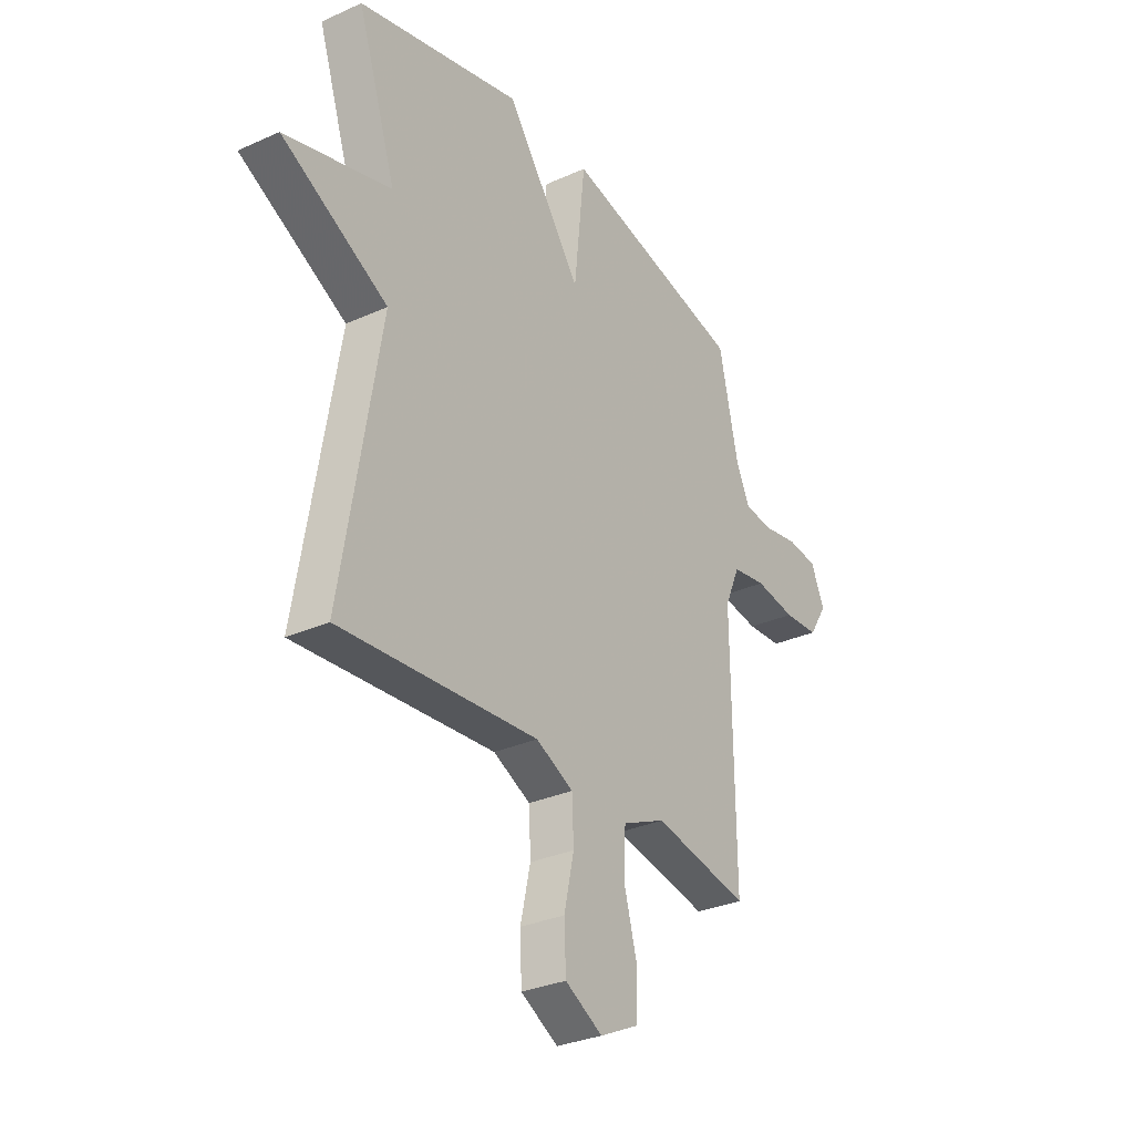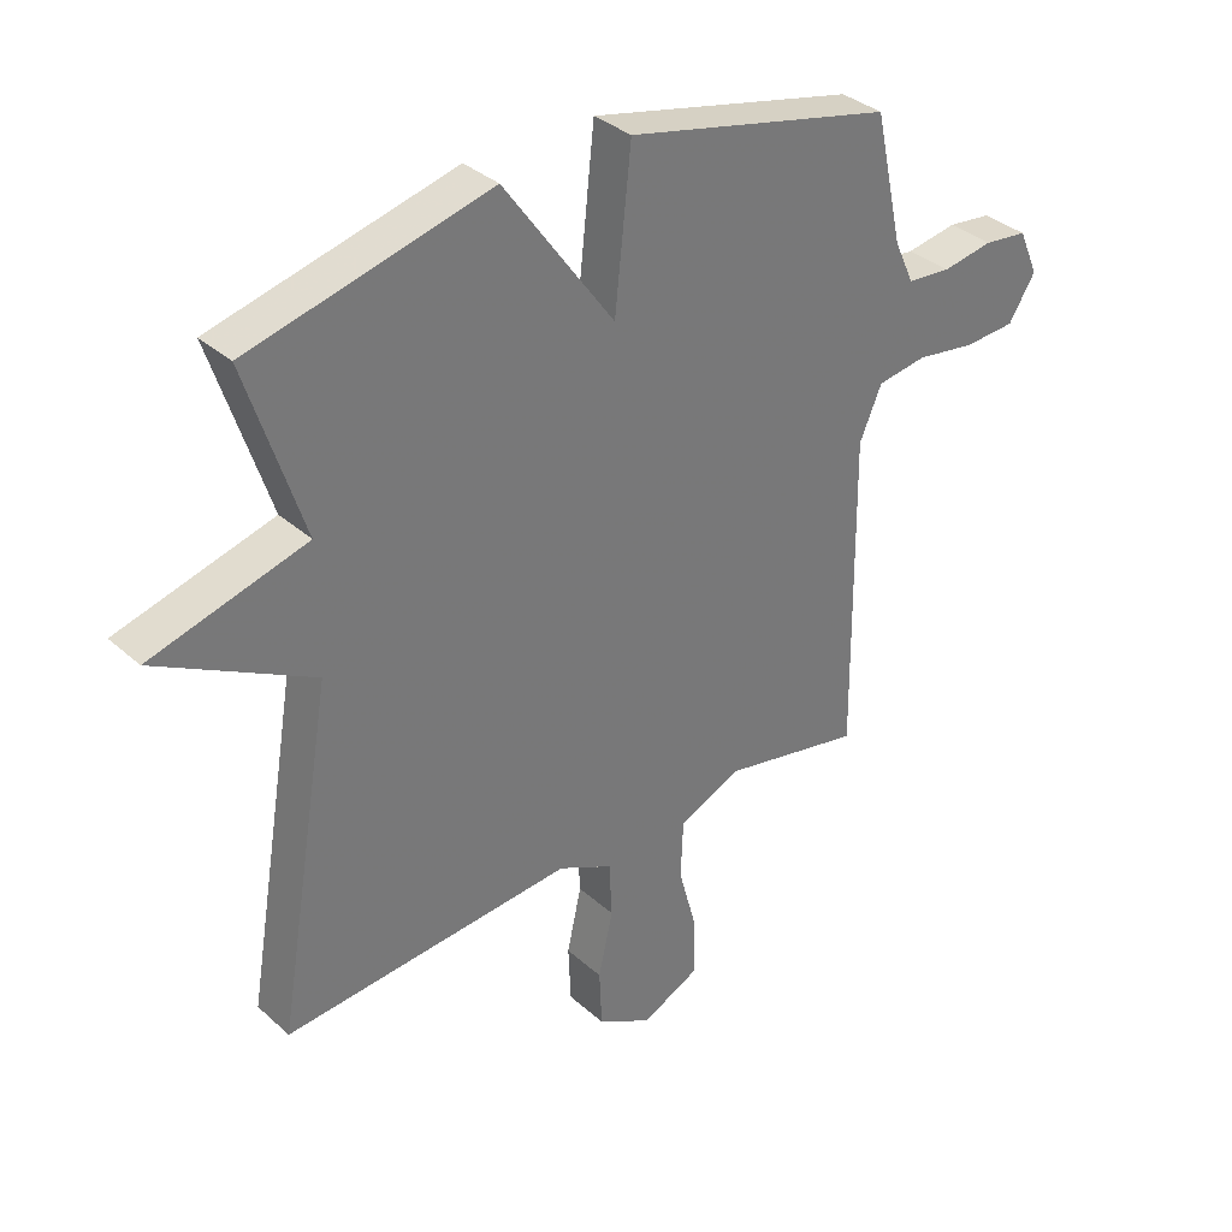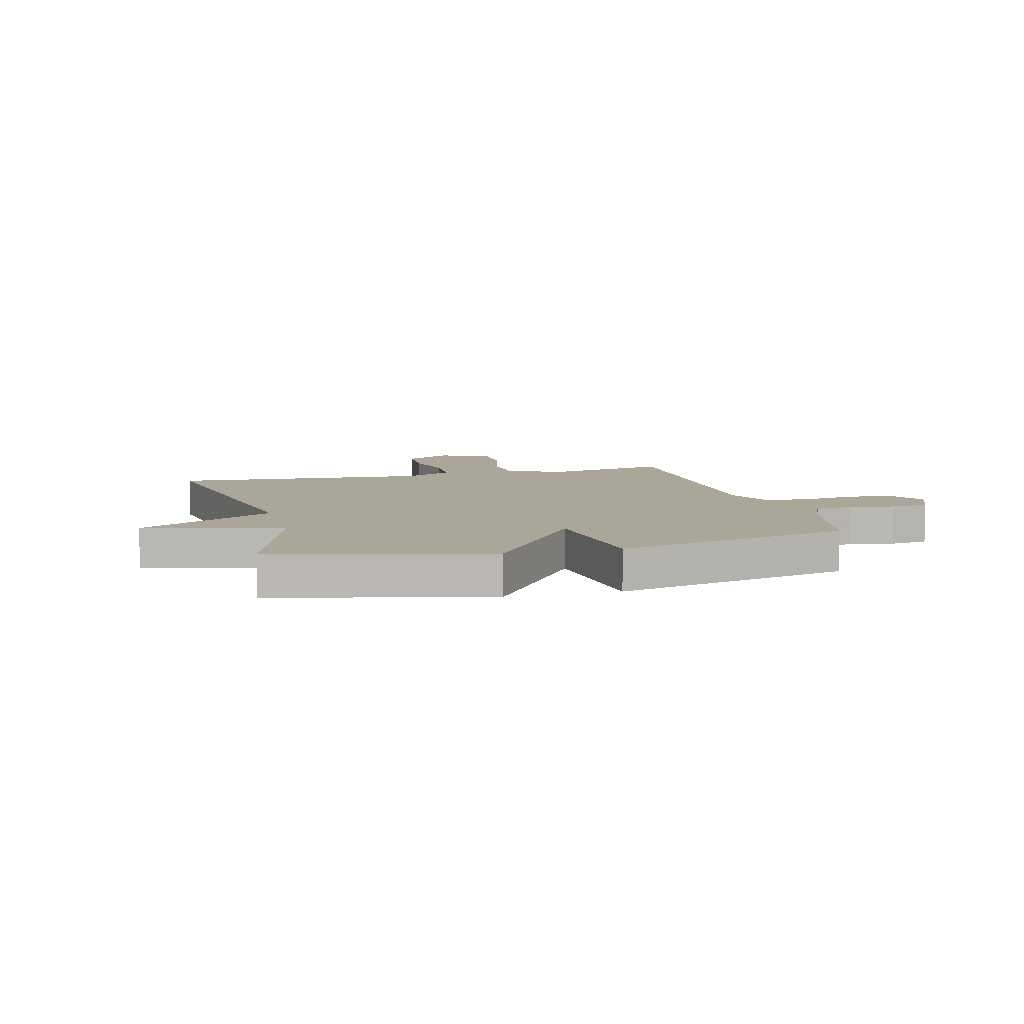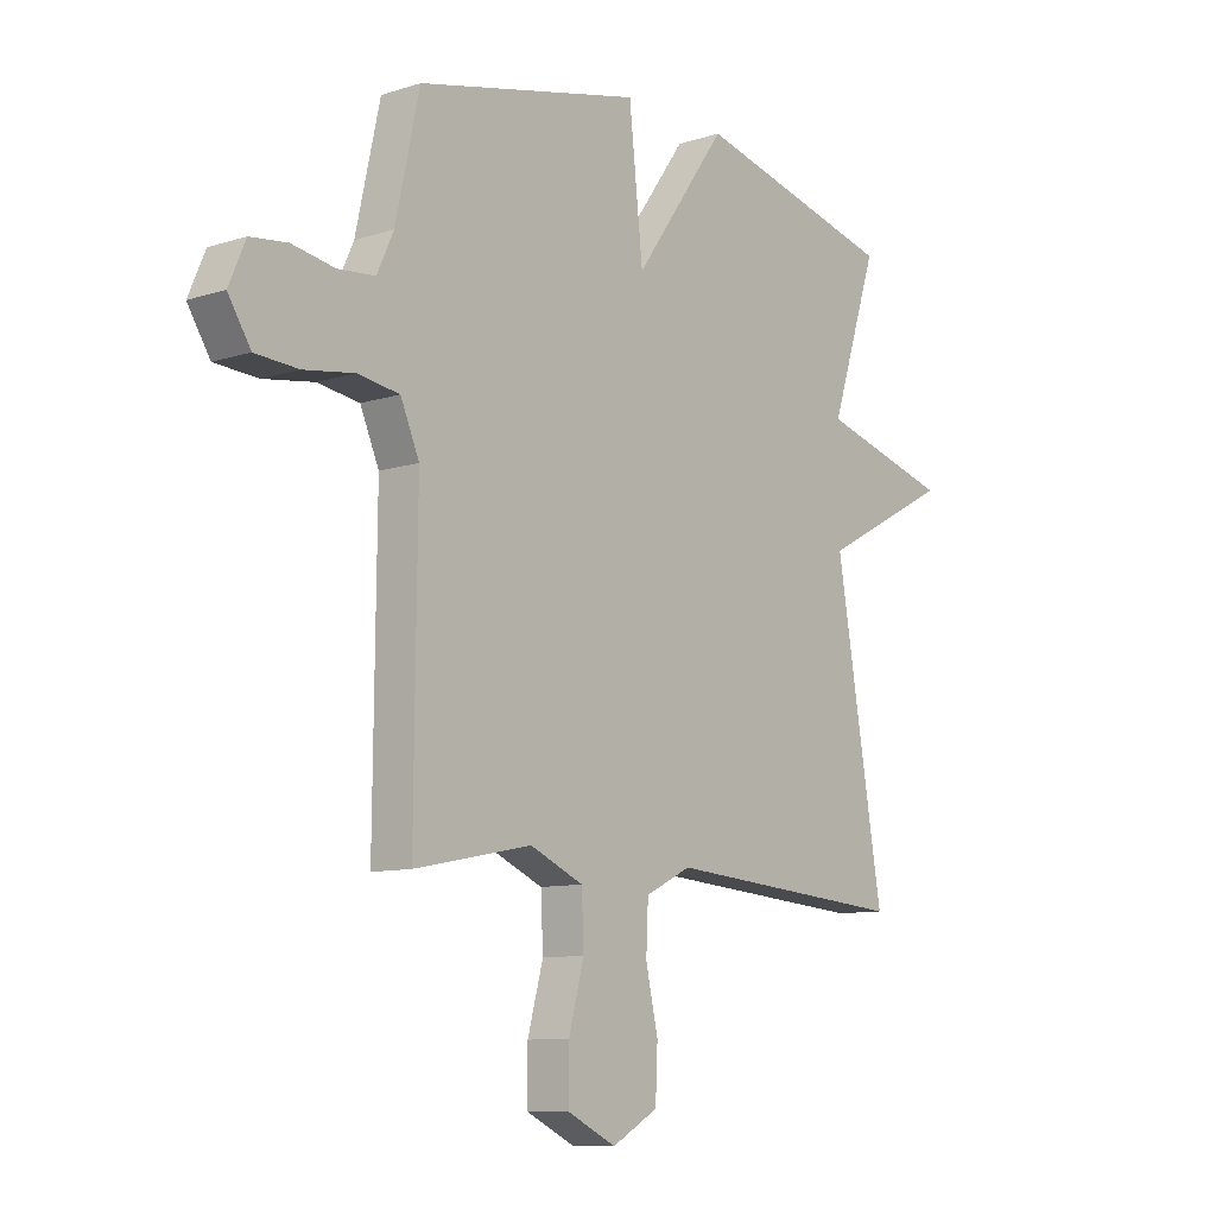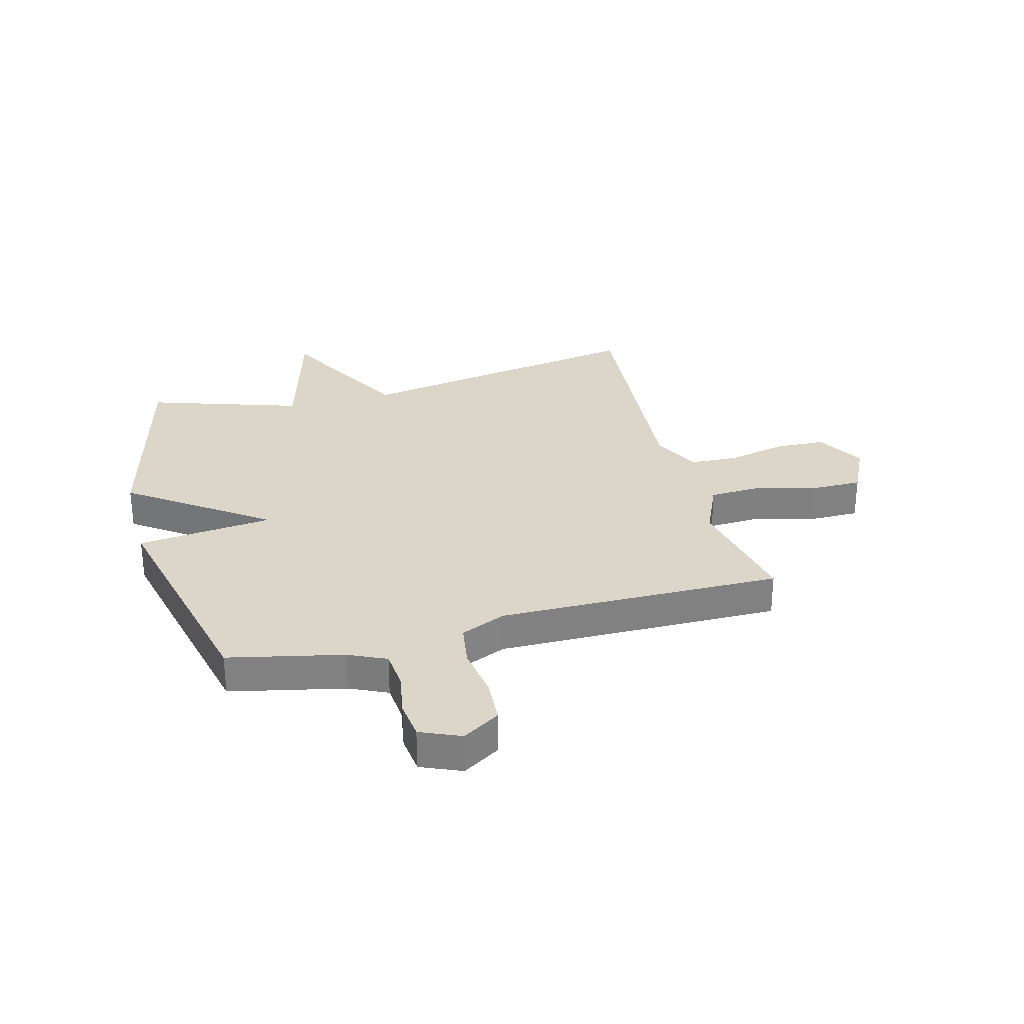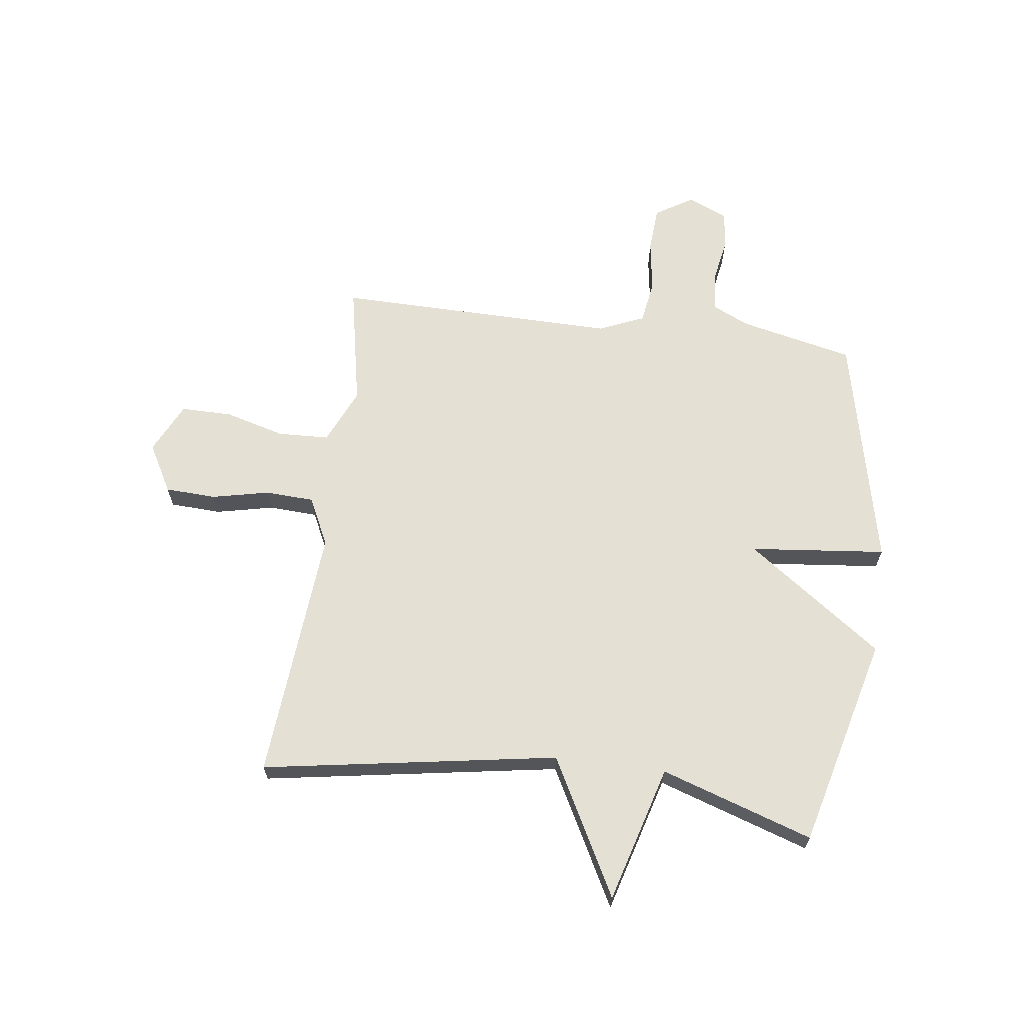
<metadata>
{"format":"obj","ext":"obj","renderer":"f3d","projection":"perspective","resolution":1024,"background":"white","views":[{"elev":-30.7,"azim":-57.0,"up":"+Z"},{"elev":34.5,"azim":-40.2,"up":"+Z"},{"elev":7.8,"azim":-14.9,"up":"+Y"},{"elev":-9.7,"azim":129.7,"up":"+Z"},{"elev":29.8,"azim":75.1,"up":"+Y"},{"elev":65.5,"azim":-82.4,"up":"+Y"}]}
</metadata>
<code>
v 0.5 0.07 -0.5
v 0.28 0.07 -0.456
v 0.18 0.07 -0.5
v 0.176 0.07 -0.592
v 0.205 0.07 -0.699
v 0.205 0.07 -0.791
v 0.114 0.07 -0.835
v 0.028 0.07 -0.787
v 0.024 0.07 -0.696
v 0.047 0.07 -0.593
v 0.043 0.07 -0.506
v -0.043 0.07 -0.464
v -0.5 0.07 -0.5
v -0.411 0.07 0.028
v -0.656 0.07 0.159
v -0.411 0.07 0.228
v -0.5 0.07 0.5
v -0.121 0.07 0.596
v 0.053 0.07 0.353
v 0.079 0.07 0.596
v 0.5 0.07 0.5
v 0.545 0.07 0.296
v 0.576 0.07 0.229
v 0.645 0.07 0.223
v 0.725 0.07 0.237
v 0.794 0.07 0.229
v 0.825 0.07 0.157
v 0.783 0.07 0.09
v 0.702 0.07 0.085
v 0.608 0.07 0.099
v 0.53 0.07 0.087
v 0.495 0.07 0.006
v 0.5 0 -0.5
v 0.28 0 -0.456
v 0.18 0 -0.5
v 0.176 0 -0.592
v 0.205 0 -0.699
v 0.205 0 -0.791
v 0.114 0 -0.835
v 0.028 0 -0.787
v 0.024 0 -0.696
v 0.047 0 -0.593
v 0.043 0 -0.506
v -0.043 0 -0.464
v -0.5 0 -0.5
v -0.411 0 0.028
v -0.656 0 0.159
v -0.411 0 0.228
v -0.5 0 0.5
v -0.121 0 0.596
v 0.053 0 0.353
v 0.079 0 0.596
v 0.5 0 0.5
v 0.545 0 0.296
v 0.576 0 0.229
v 0.645 0 0.223
v 0.725 0 0.237
v 0.794 0 0.229
v 0.825 0 0.157
v 0.783 0 0.09
v 0.702 0 0.085
v 0.608 0 0.099
v 0.53 0 0.087
v 0.495 0 0.006
f 28 29 30
f 27 28 30
f 26 27 30
f 25 26 30
f 24 25 30
f 23 24 30 31
f 22 23 31 32
f 21 22 32
f 20 21 32
f 19 20 32
f 16 17 18 19
f 16 19 32
f 15 16 32
f 14 15 32
f 12 13 14 32
f 8 9 10
f 7 8 10
f 6 7 10
f 5 6 10
f 4 5 10
f 3 4 10 11
f 11 12 32
f 3 11 32
f 2 3 32
f 1 2 32
f 62 61 60
f 62 60 59
f 62 59 58
f 62 58 57
f 62 57 56
f 63 62 56 55
f 64 63 55 54
f 64 54 53
f 64 53 52
f 64 52 51
f 51 50 49 48
f 64 51 48
f 64 48 47
f 64 47 46
f 64 46 45 44
f 42 41 40
f 42 40 39
f 42 39 38
f 42 38 37
f 42 37 36
f 43 42 36 35
f 64 44 43
f 64 43 35
f 64 35 34
f 64 34 33
f 1 33 34 2
f 2 34 35 3
f 3 35 36 4
f 4 36 37 5
f 5 37 38 6
f 6 38 39 7
f 7 39 40 8
f 8 40 41 9
f 9 41 42 10
f 10 42 43 11
f 11 43 44 12
f 12 44 45 13
f 13 45 46 14
f 14 46 47 15
f 15 47 48 16
f 16 48 49 17
f 17 49 50 18
f 18 50 51 19
f 19 51 52 20
f 20 52 53 21
f 21 53 54 22
f 22 54 55 23
f 23 55 56 24
f 24 56 57 25
f 25 57 58 26
f 26 58 59 27
f 27 59 60 28
f 28 60 61 29
f 29 61 62 30
f 30 62 63 31
f 31 63 64 32
f 32 64 33 1

</code>
